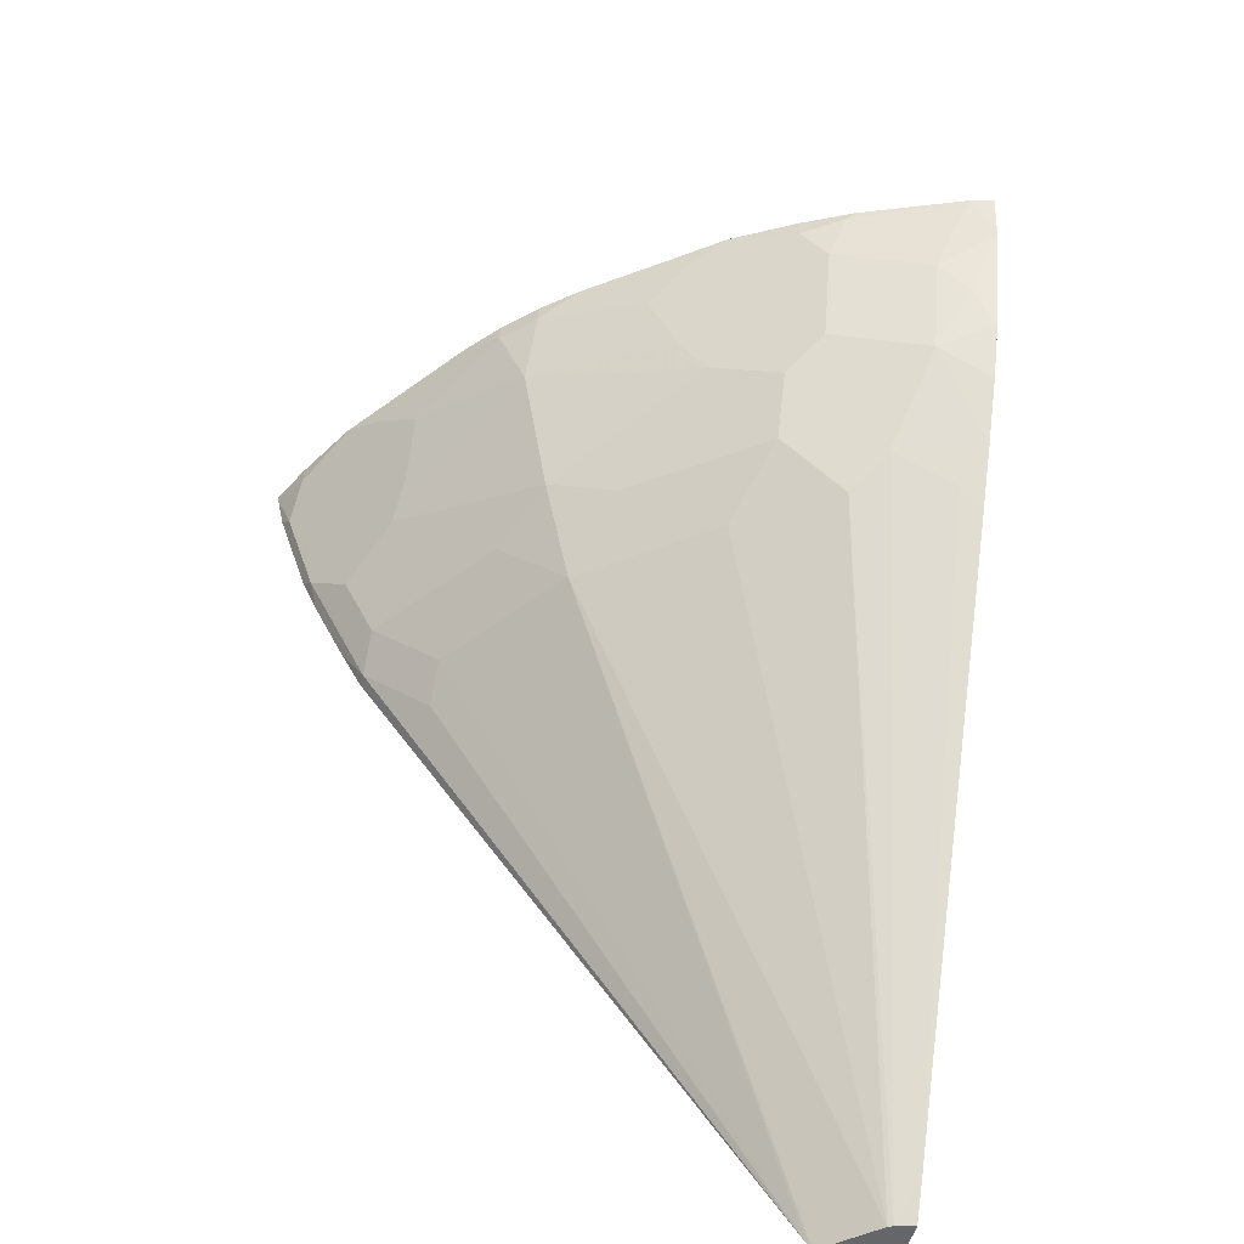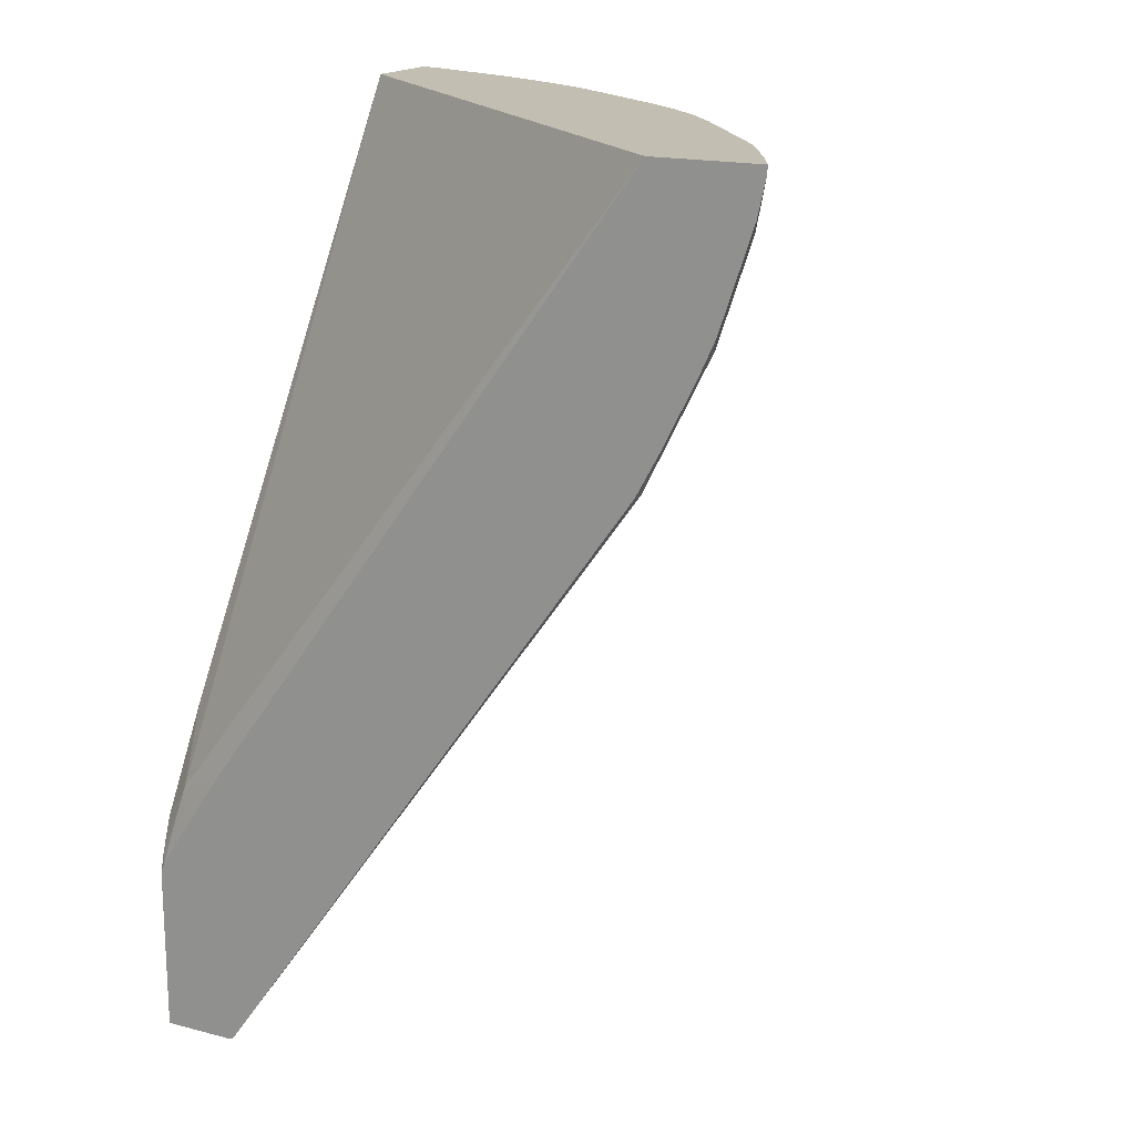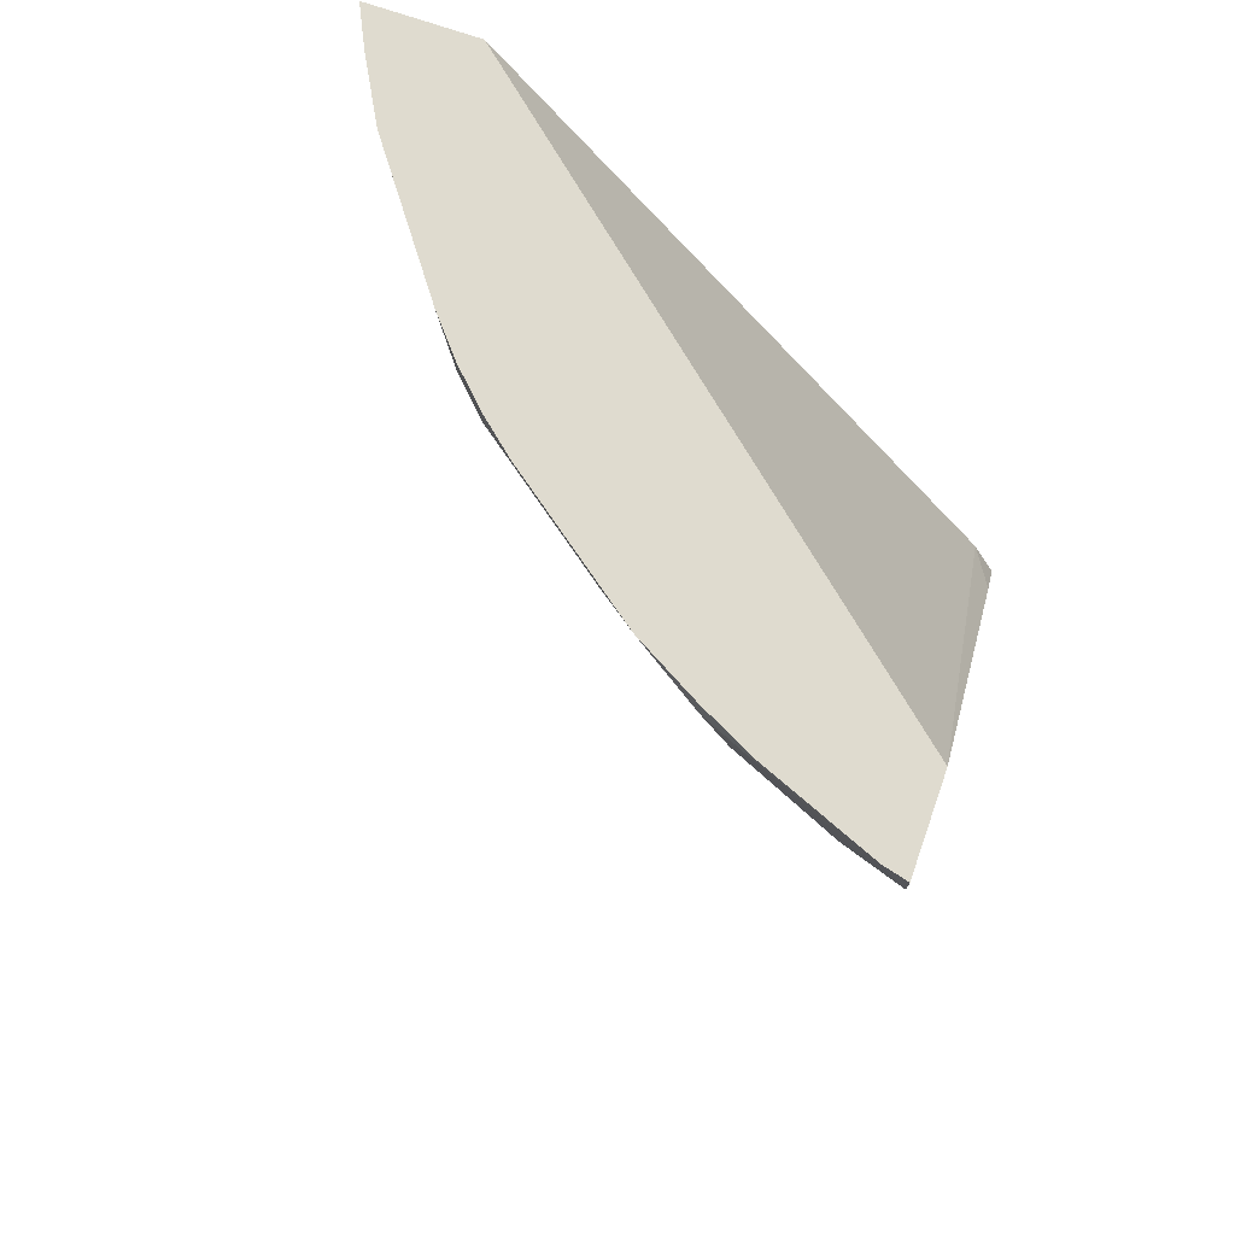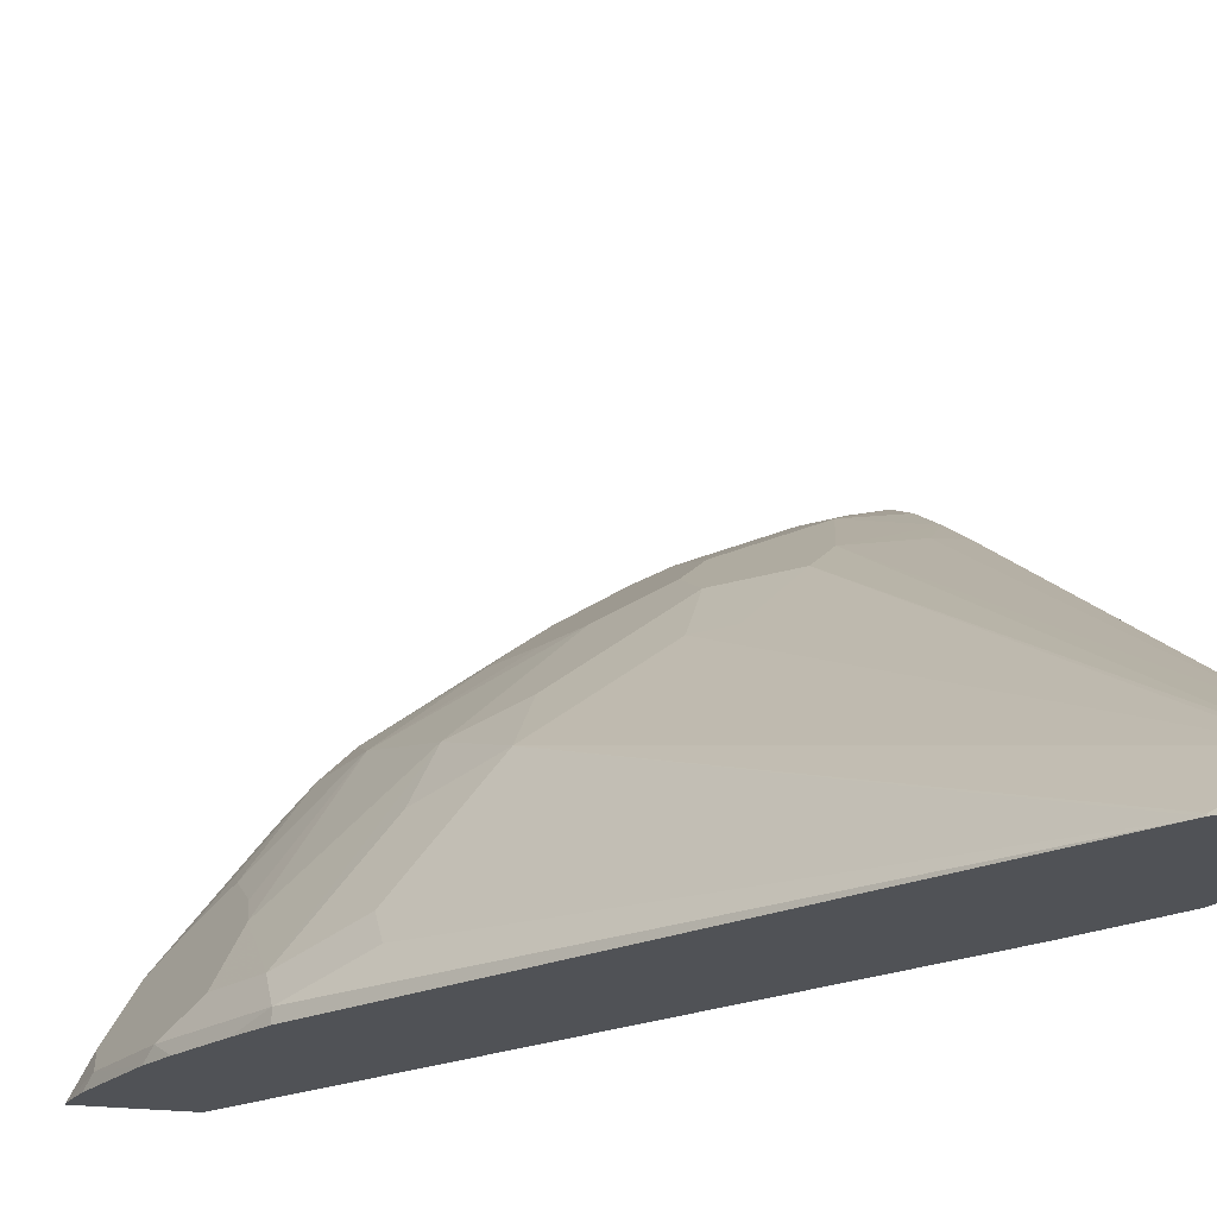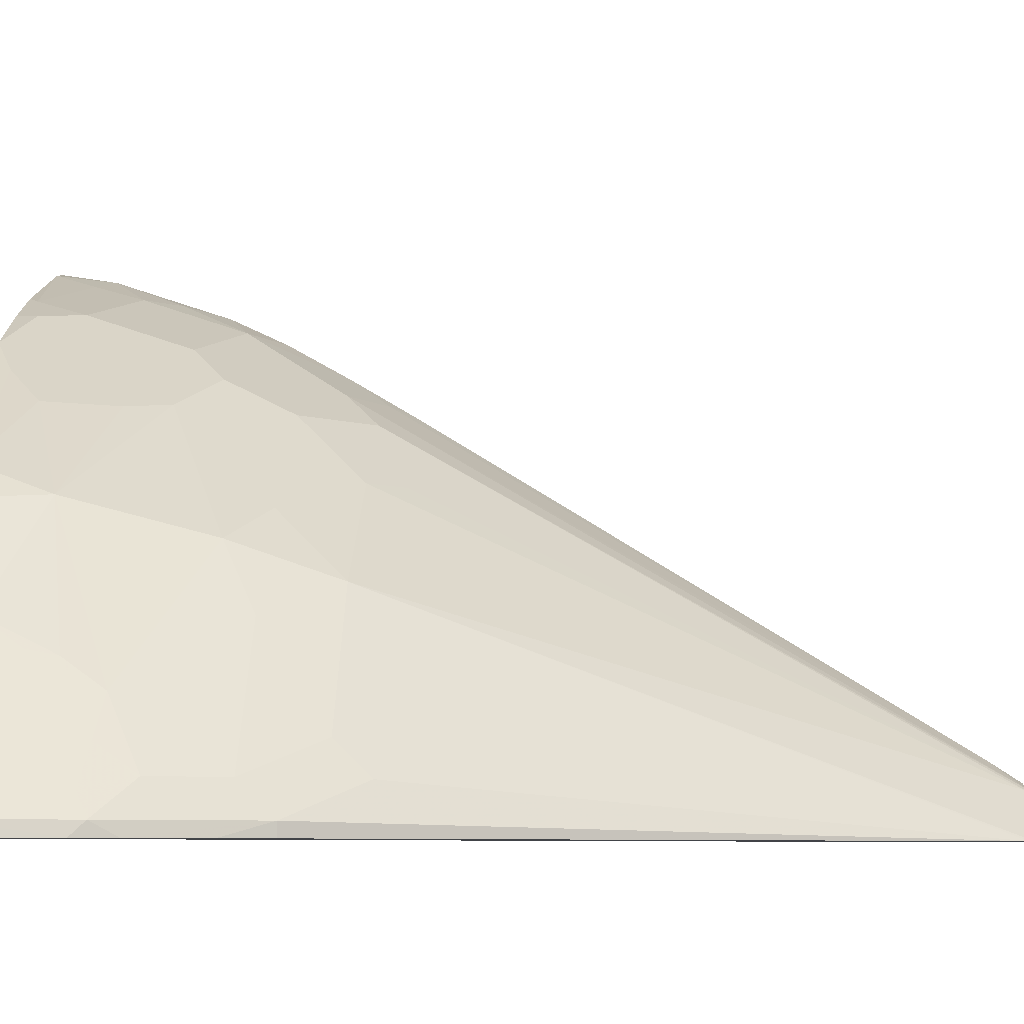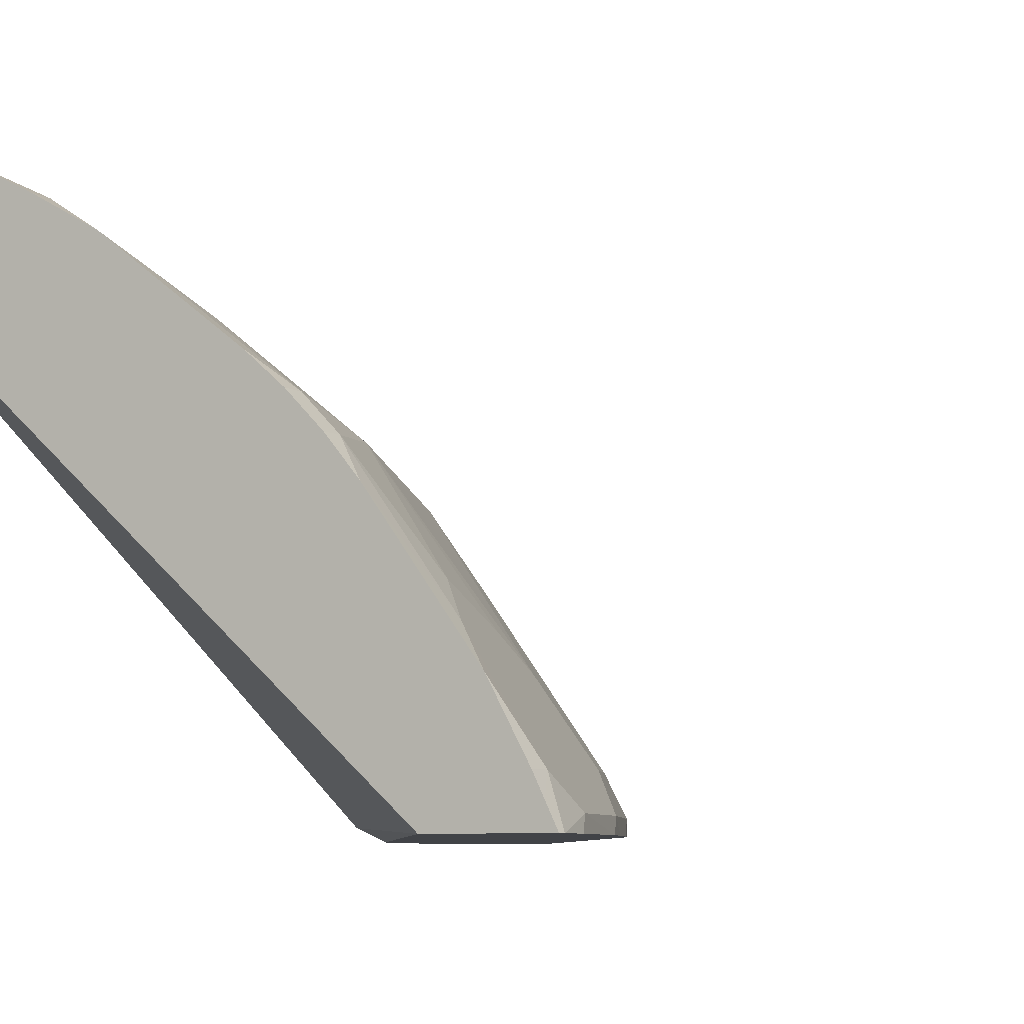
<metadata>
{"format":"obj","ext":"obj","renderer":"f3d","projection":"perspective","resolution":1024,"background":"white","views":[{"elev":-51.9,"azim":-14.8,"up":"+Y"},{"elev":17.5,"azim":-153.0,"up":"+Y"},{"elev":70.3,"azim":19.5,"up":"+Y"},{"elev":-21.1,"azim":-14.6,"up":"+Z"},{"elev":-6.9,"azim":-86.5,"up":"+Z"},{"elev":-7.0,"azim":-148.3,"up":"+Z"}]}
</metadata>
<code>
v -0.2275 0.04382 0.5776
v -0.5356 0.04382 0.3112
v -0.2275 0.04382 0.6307
v -0.2275 -0.2997 0.3577
v -0.2417 -0.3383 0.319
v -0.5984 0.04382 0.3112
v -0.2689 -0.3268 0.3112
v -0.2408 0.04382 0.6274
v -0.2275 0.01225 0.6257
v -0.2275 -0.3604 0.3218
v -0.2275 -0.3822 0.3138
v -0.2302 -0.3848 0.3112
v -0.2456 -0.3615 0.3112
v -0.5984 0.03958 0.3112
v -0.5922 0.04382 0.3235
v -0.3042 0.04382 0.6019
v -0.3094 0.03864 0.5993
v -0.2514 0.0193 0.6187
v -0.261 -0.009707 0.609
v -0.2417 -0.02905 0.609
v -0.2275 -0.04577 0.6064
v -0.2275 -0.3924 0.3112
v -0.5864 0.03221 0.3351
v -0.5936 0.01747 0.3112
v -0.5897 0.009633 0.319
v -0.5864 0.04382 0.3351
v -0.3094 0.04382 0.5993
v -0.3351 0.03221 0.5864
v -0.319 0.009633 0.5897
v -0.261 -0.06768 0.5897
v -0.2275 -0.05356 0.6038
v -0.2275 -0.4902 0.3112
v -0.5639 0.0354 0.3706
v -0.5656 0.04382 0.3722
v -0.5742 -0.04055 0.3112
v -0.5703 -0.04834 0.319
v -0.5639 -0.04191 0.3319
v -0.3351 0.04382 0.5864
v -0.3722 0.04382 0.5655
v -0.3899 0.01606 0.5445
v -0.3319 0.01606 0.5832
v -0.377 -0.04834 0.5316
v -0.3383 -0.06768 0.551
v -0.319 -0.04834 0.5703
v -0.2275 -0.1231 0.5677
v -0.2275 -0.08597 0.5886
v -0.319 -0.1257 0.5316
v -0.2804 -0.1257 0.551
v -0.2275 -0.4902 0.3426
v -0.2716 -0.4902 0.3112
v -0.5478 0.03221 0.3931
v -0.5478 -0.04515 0.3545
v -0.5317 -0.009707 0.3964
v -0.5075 0.04382 0.4496
v -0.5646 -0.06193 0.3112
v -0.5317 -0.1064 0.3384
v -0.551 -0.06768 0.3384
v -0.5317 -0.1257 0.319
v -0.4495 0.04382 0.5076
v -0.4704 0.03221 0.4898
v -0.3931 0.03221 0.5478
v -0.4125 0.01287 0.5284
v -0.3931 -0.02581 0.5284
v -0.4736 -0.009707 0.4736
v -0.4543 -0.08702 0.4543
v -0.377 -0.08702 0.5123
v -0.3383 -0.1064 0.5316
v -0.2417 -0.145 0.551
v -0.2275 -0.1595 0.5461
v -0.3577 -0.145 0.493
v -0.2997 -0.145 0.5316
v -0.2389 -0.4902 0.3398
v -0.2275 -0.4711 0.3551
v -0.2746 -0.4872 0.3112
v -0.2666 -0.4902 0.3162
v -0.2739 -0.4865 0.3126
v -0.4898 0.03221 0.4705
v -0.5284 0.01287 0.4125
v -0.5317 -0.04834 0.377
v -0.5284 -0.02581 0.3931
v -0.4898 0.04382 0.4705
v -0.5452 -0.1006 0.3112
v -0.4736 -0.1064 0.4157
v -0.493 -0.145 0.3577
v -0.5317 -0.1257 0.3112
v -0.493 -0.1644 0.3384
v -0.4704 0.04382 0.4898
v -0.4157 -0.1064 0.4736
v -0.435 -0.145 0.435
v -0.3383 -0.1644 0.493
v -0.2417 -0.4902 0.3384
f 42 65 66
f 45 48 68
f 42 64 65
f 42 66 67
f 42 67 43
f 42 62 63
f 43 67 47
f 43 47 44
f 45 68 69
f 48 72 73
f 47 90 71
f 47 71 48
f 47 67 70
f 48 71 72
f 48 73 68
f 49 73 72
f 50 75 76
f 42 63 64
f 50 76 74
f 47 70 90
f 40 42 41
f 30 48 45
f 39 62 40
f 51 77 54
f 32 49 72
f 32 72 91
f 32 91 75
f 32 75 50
f 33 51 34
f 33 37 52
f 33 52 53
f 33 53 51
f 34 51 54
f 35 55 36
f 36 56 57
f 36 57 37
f 36 55 58
f 36 58 56
f 37 57 52
f 39 59 60
f 39 60 61
f 39 61 62
f 40 62 42
f 51 53 78
f 65 89 88
f 52 57 79
f 64 78 80
f 64 80 79
f 64 79 65
f 65 88 67
f 65 67 66
f 65 83 89
f 67 88 89
f 67 89 70
f 64 77 78
f 68 73 69
f 70 91 90
f 71 90 91
f 71 91 72
f 74 76 89
f 74 89 84
f 74 84 86
f 75 91 89
f 75 89 76
f 70 89 91
f 62 64 63
f 60 62 61
f 60 64 62
f 52 79 53
f 53 79 80
f 53 80 78
f 54 77 81
f 55 82 58
f 56 83 65
f 56 65 79
f 56 79 57
f 56 58 86
f 56 86 84
f 56 84 89
f 56 89 83
f 58 85 74
f 58 74 86
f 58 82 85
f 59 87 60
f 60 87 81
f 60 81 77
f 60 77 64
f 51 78 77
f 30 47 48
f 1 10 4
f 30 46 31
f 1 49 32
f 1 32 22
f 1 22 11
f 1 11 10
f 1 4 5
f 1 5 2
f 2 7 13
f 2 13 12
f 1 73 49
f 2 12 22
f 2 32 50
f 2 50 74
f 2 74 85
f 2 85 82
f 2 82 55
f 2 55 35
f 2 35 24
f 2 24 14
f 2 22 32
f 1 69 73
f 1 45 69
f 1 46 45
f 30 44 47
f 1 2 6
f 1 6 15
f 1 15 26
f 1 26 34
f 1 34 54
f 1 54 81
f 1 81 87
f 1 87 59
f 1 59 39
f 1 39 38
f 1 38 27
f 1 27 16
f 1 16 8
f 1 8 3
f 1 3 9
f 1 9 21
f 1 21 31
f 1 31 46
f 2 14 6
f 3 8 9
f 2 5 7
f 5 10 11
f 19 30 20
f 20 30 31
f 20 31 21
f 23 33 34
f 23 34 26
f 23 25 33
f 24 35 25
f 25 35 36
f 25 36 37
f 25 37 33
f 28 38 39
f 4 10 5
f 28 40 41
f 28 41 29
f 29 41 42
f 29 42 43
f 29 43 44
f 29 44 30
f 30 45 46
f 19 29 30
f 17 19 18
f 28 39 40
f 17 28 29
f 17 29 19
f 5 11 12
f 5 12 13
f 5 13 7
f 6 14 15
f 8 17 18
f 8 18 9
f 9 18 19
f 9 19 20
f 9 20 21
f 8 16 17
f 14 23 15
f 17 38 28
f 11 22 12
f 16 27 17
f 15 23 26
f 17 27 38
f 14 25 23
f 14 24 25

</code>
